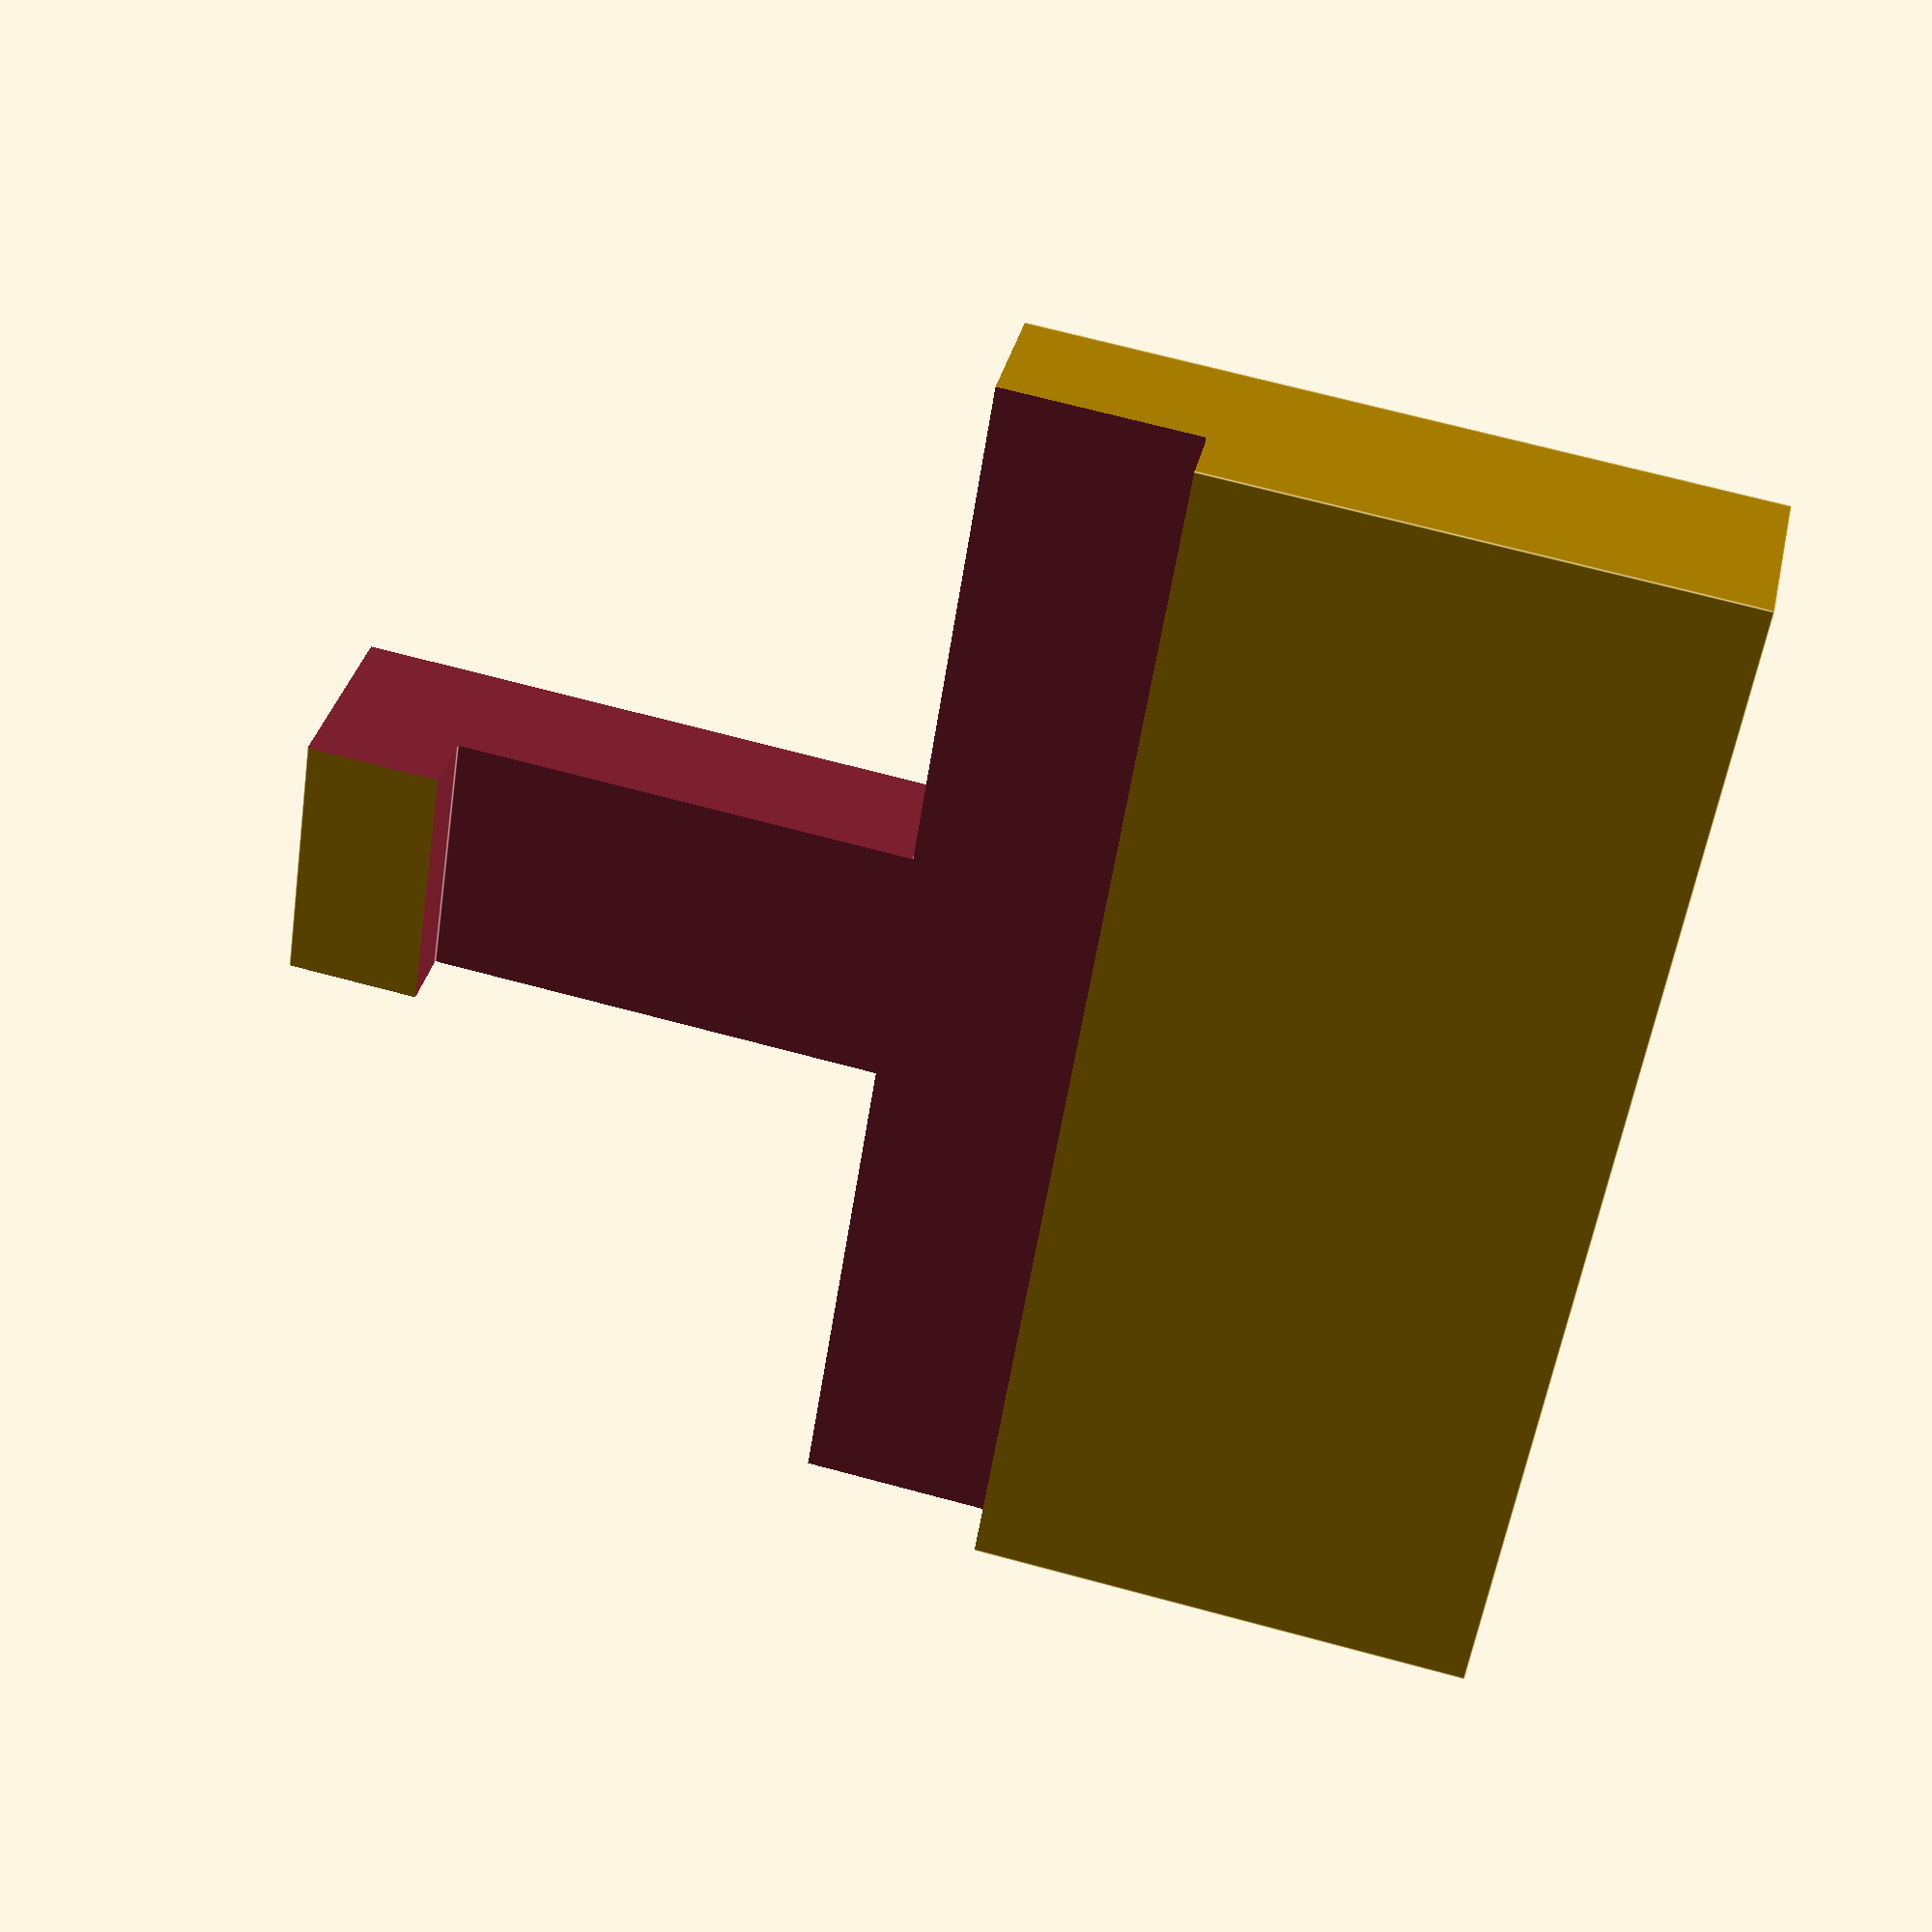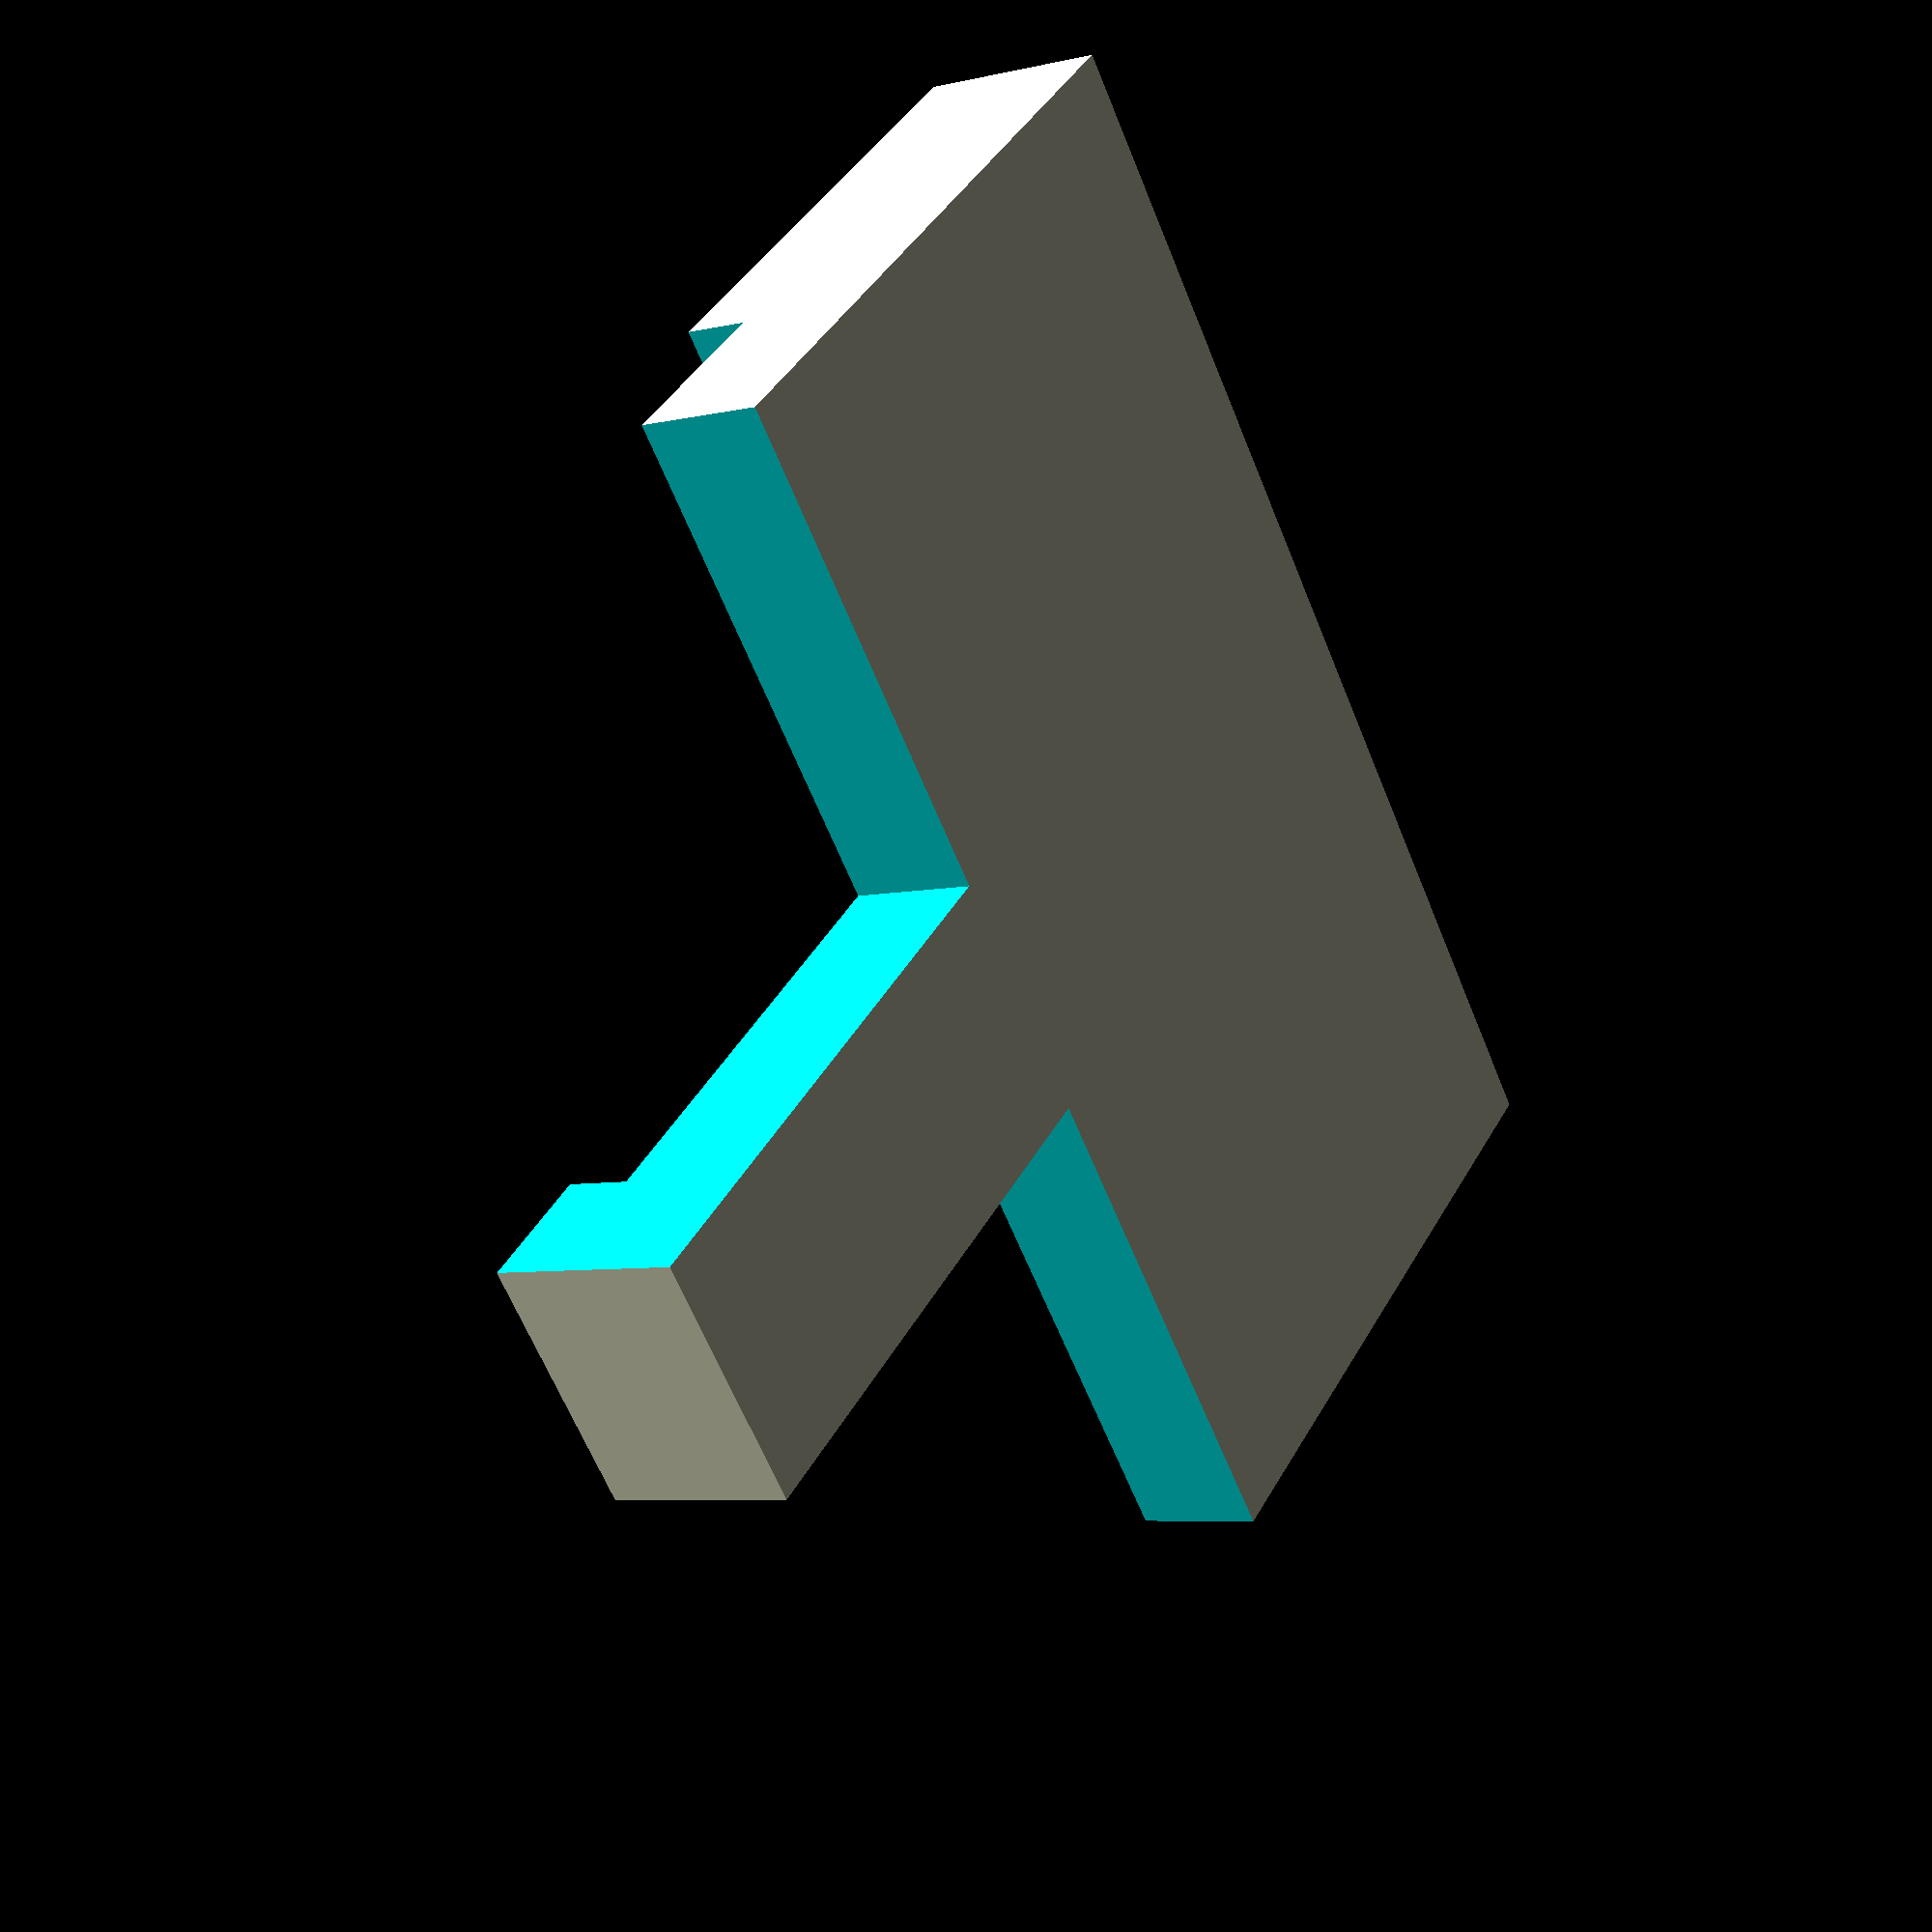
<openscad>
difference(){
  cube([20,20,3]);
  
  translate([-1,-2,-0.5])
  cube([10,10,4]);

  translate([-1,14-2,-0.5])
  cube([10,10,4]);

  translate([2,-0.5,2])
  cube([10,21,4]);  
}
</openscad>
<views>
elev=325.8 azim=8.7 roll=12.3 proj=p view=edges
elev=6.2 azim=220.0 roll=125.1 proj=p view=wireframe
</views>
